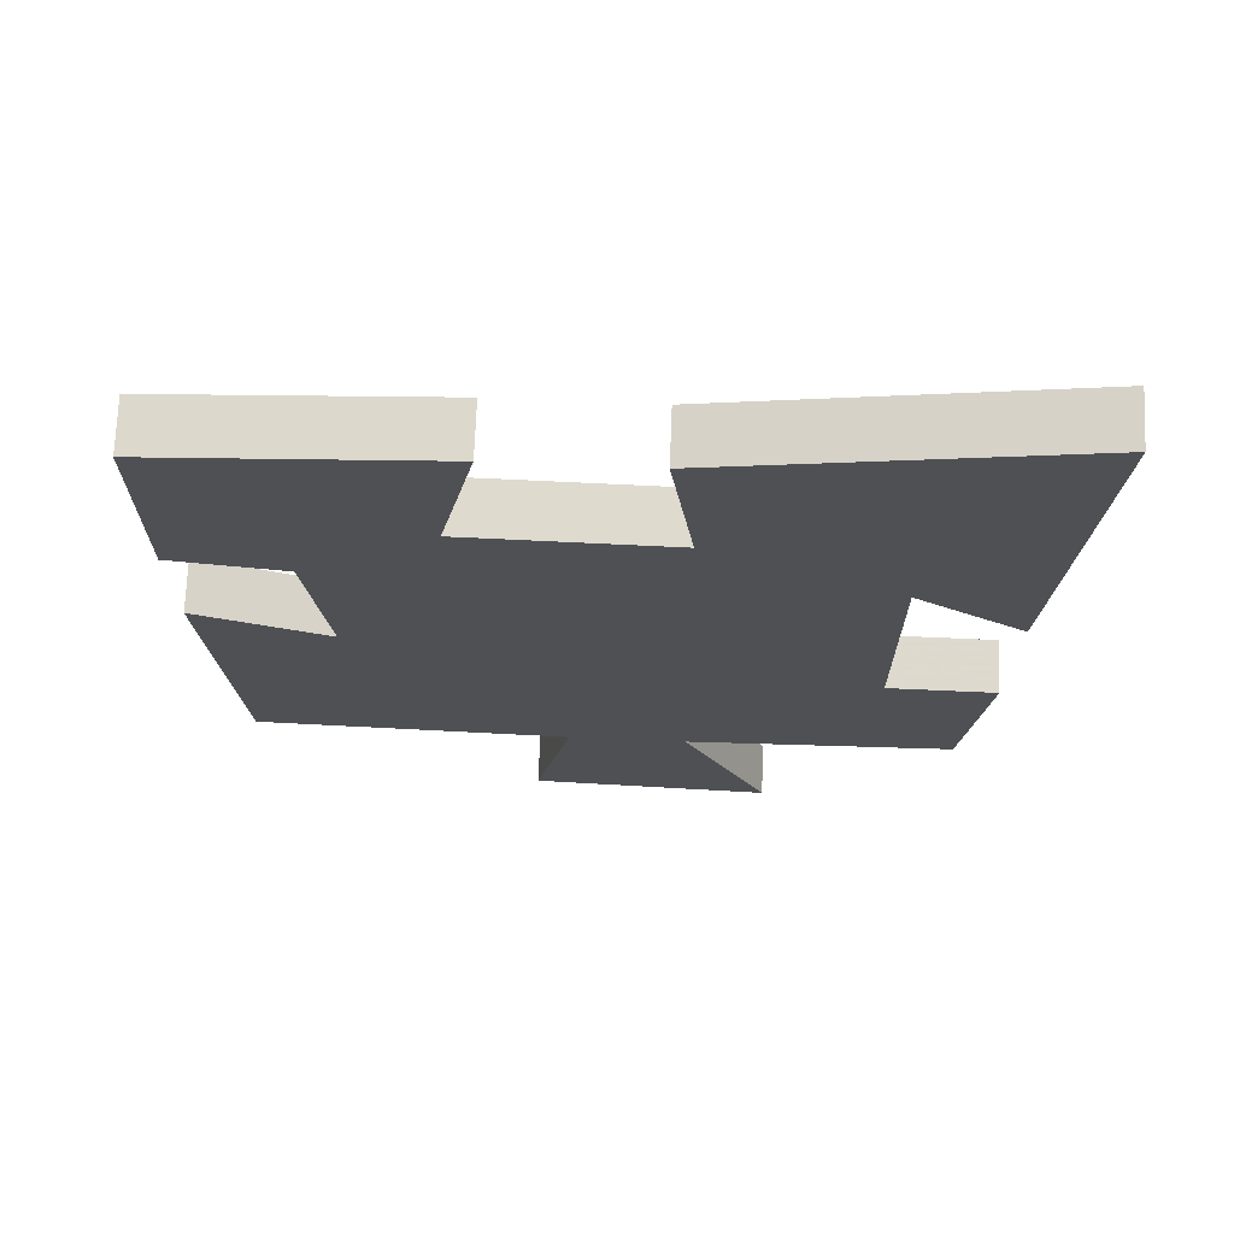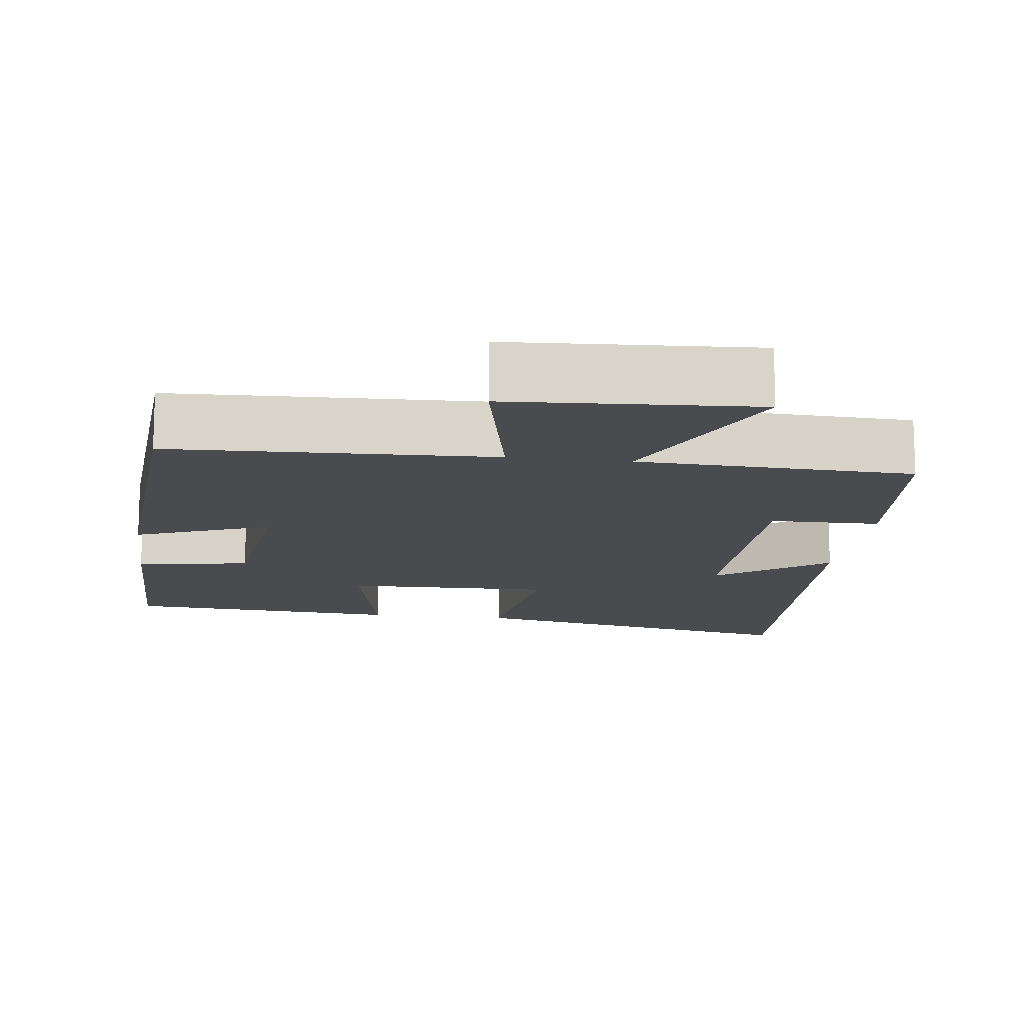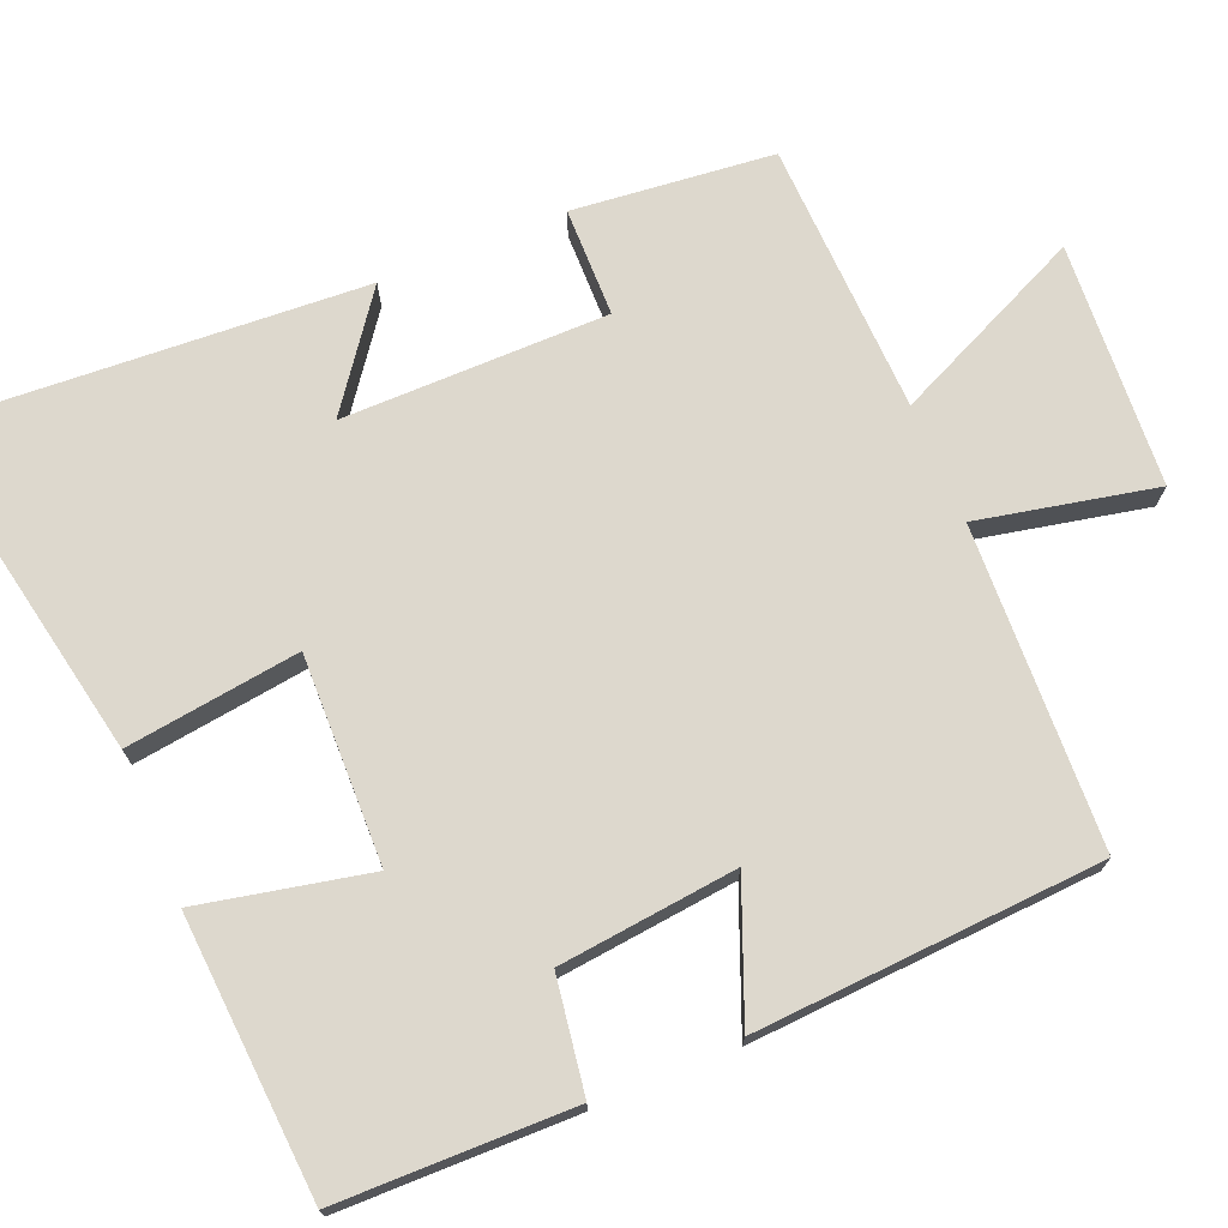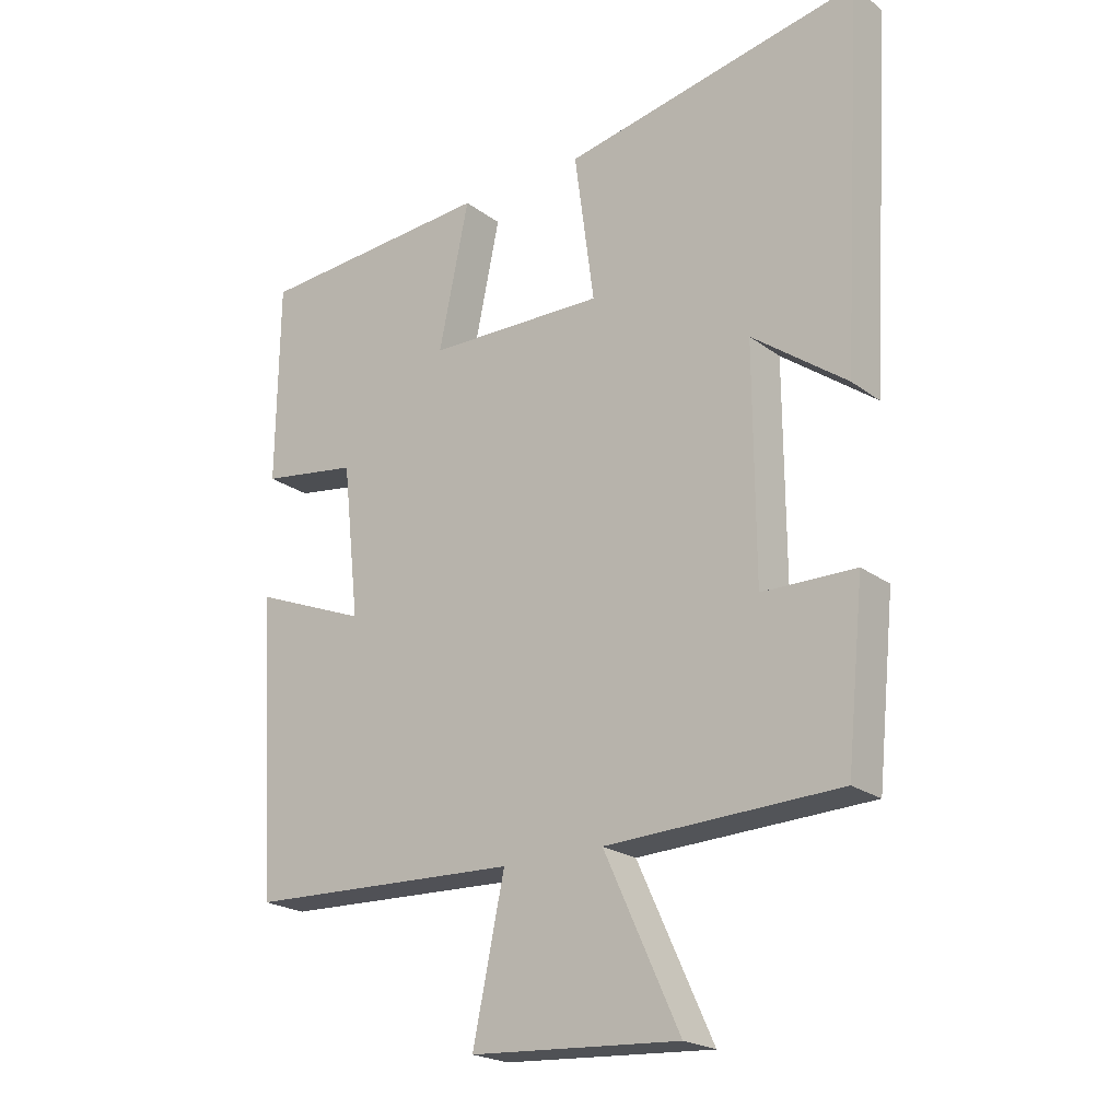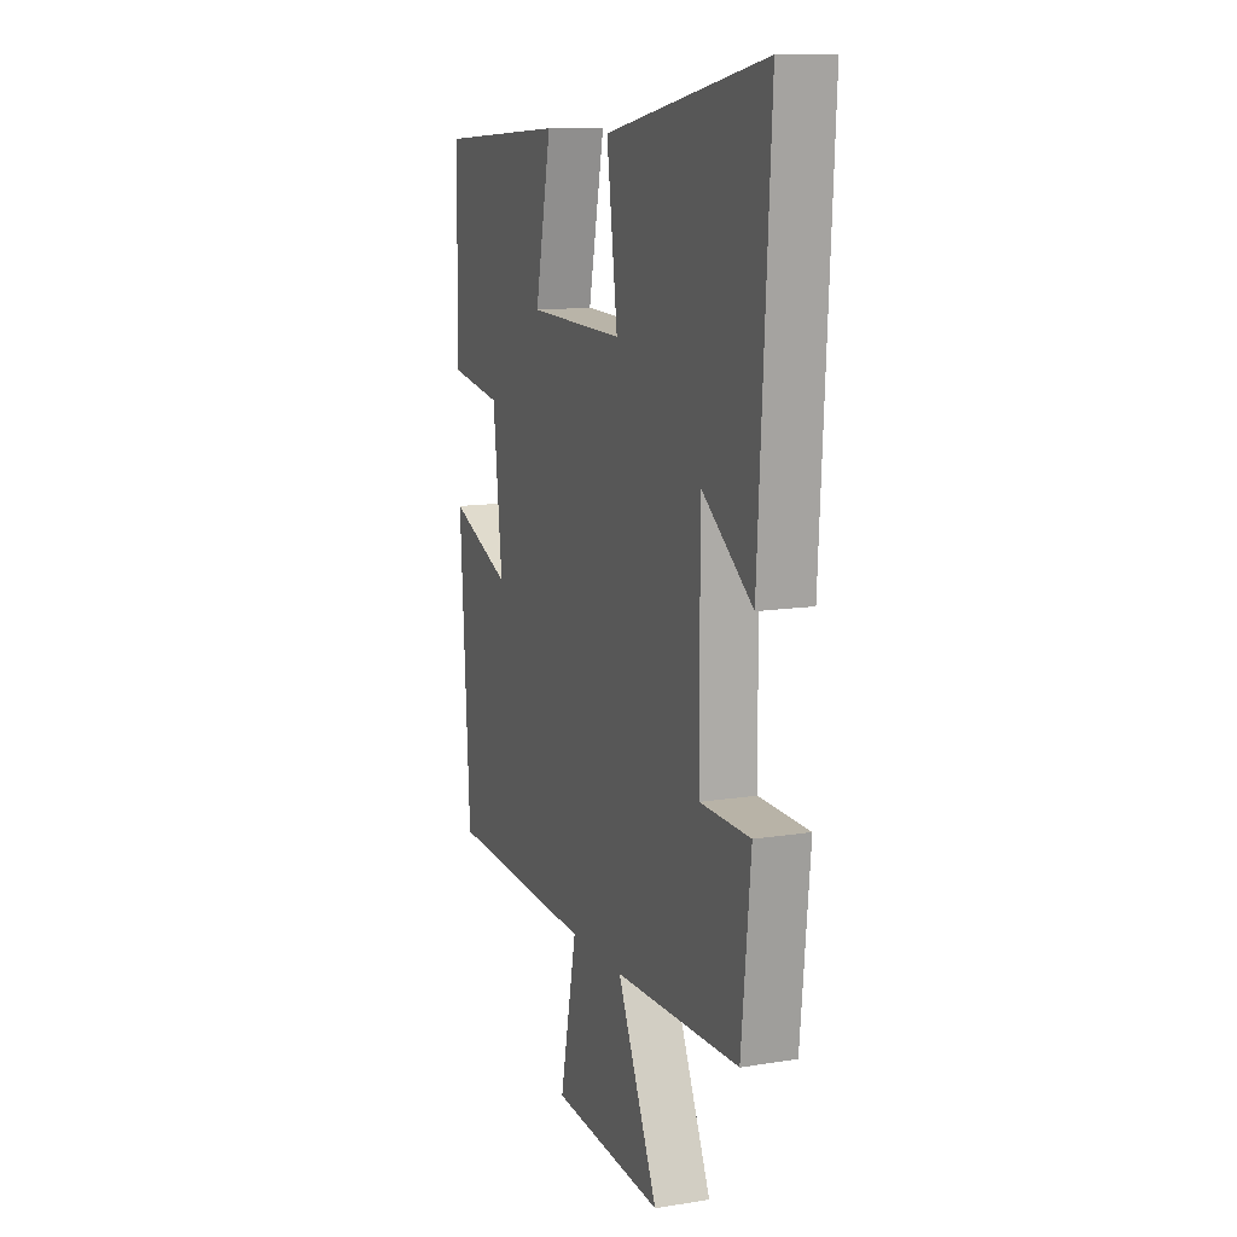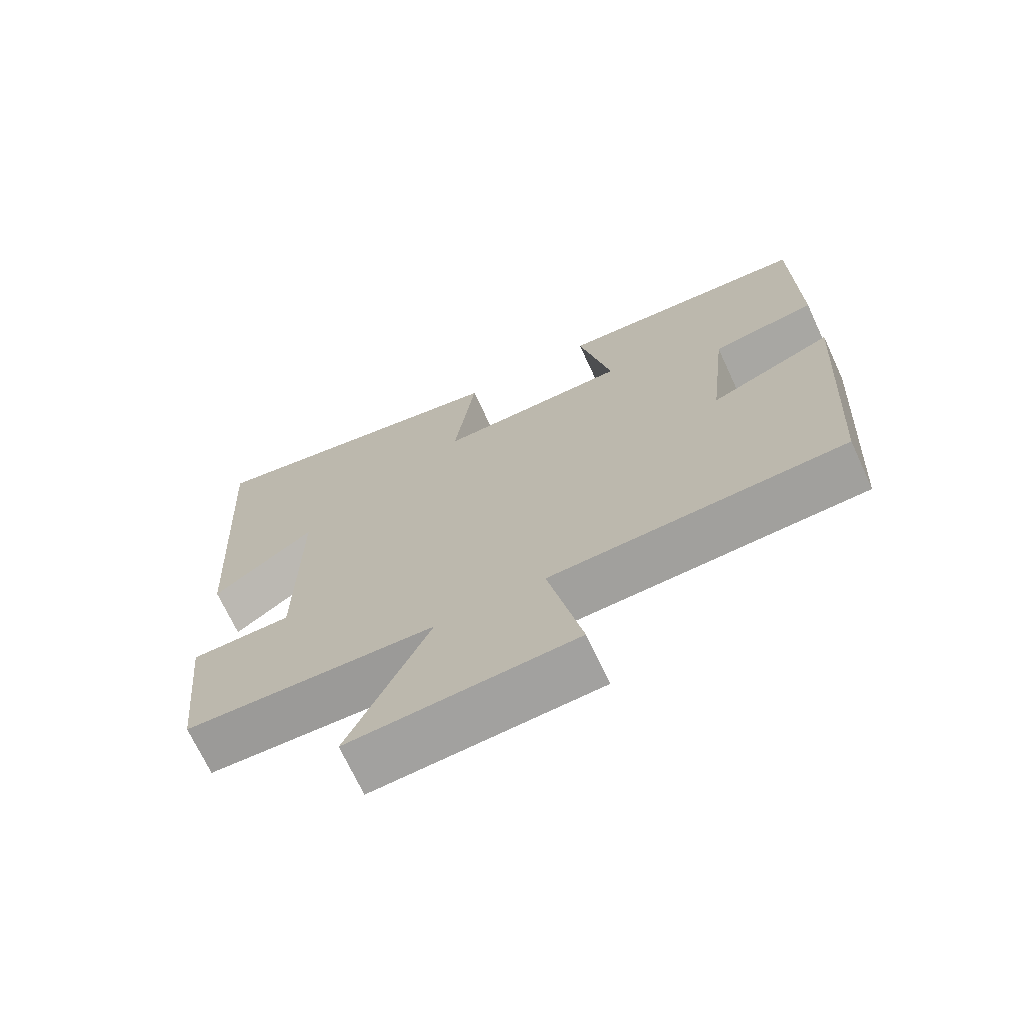
<metadata>
{"format":"obj","ext":"obj","renderer":"f3d","projection":"perspective","resolution":1024,"background":"white","views":[{"elev":71.5,"azim":-177.7,"up":"+Z"},{"elev":-13.8,"azim":172.5,"up":"+Y"},{"elev":72.2,"azim":67.5,"up":"+Y"},{"elev":-21.7,"azim":-141.9,"up":"+Z"},{"elev":12.1,"azim":-111.1,"up":"+Z"},{"elev":-70.4,"azim":24.9,"up":"+Z"}]}
</metadata>
<code>
v -0.473 0.07 -0.487
v -0.5 0.07 -0.221
v -0.355 0.07 -0.219
v -0.353 0.07 0.133
v -0.5 0.07 0.025
v -0.533 0.07 0.591
v -0.071 0.07 0.5
v -0.102 0.07 0.27
v 0.174 0.07 0.276
v 0.127 0.07 0.5
v 0.496 0.07 0.475
v 0.5 0.07 0.164
v 0.349 0.07 0.141
v 0.323 0.07 -0.095
v 0.5 0.07 -0.024
v 0.472 0.07 -0.483
v 0.047 0.07 -0.5
v 0.096 0.07 -0.735
v -0.228 0.07 -0.755
v -0.111 0.07 -0.5
v -0.473 0 -0.487
v -0.5 0 -0.221
v -0.355 0 -0.219
v -0.353 0 0.133
v -0.5 0 0.025
v -0.533 0 0.591
v -0.071 0 0.5
v -0.102 0 0.27
v 0.174 0 0.276
v 0.127 0 0.5
v 0.496 0 0.475
v 0.5 0 0.164
v 0.349 0 0.141
v 0.323 0 -0.095
v 0.5 0 -0.024
v 0.472 0 -0.483
v 0.047 0 -0.5
v 0.096 0 -0.735
v -0.228 0 -0.755
v -0.111 0 -0.5
f 17 18 19 20
f 14 15 16 17
f 13 14 17 20
f 10 11 12 13
f 9 10 13
f 8 9 13 20
f 6 7 8
f 4 5 6
f 4 6 8
f 3 4 8 20
f 1 2 3 20
f 40 39 38 37
f 37 36 35 34
f 40 37 34 33
f 33 32 31 30
f 33 30 29
f 40 33 29 28
f 28 27 26
f 26 25 24
f 28 26 24
f 40 28 24 23
f 40 23 22 21
f 1 21 22 2
f 2 22 23 3
f 3 23 24 4
f 4 24 25 5
f 5 25 26 6
f 6 26 27 7
f 7 27 28 8
f 8 28 29 9
f 9 29 30 10
f 10 30 31 11
f 11 31 32 12
f 12 32 33 13
f 13 33 34 14
f 14 34 35 15
f 15 35 36 16
f 16 36 37 17
f 17 37 38 18
f 18 38 39 19
f 19 39 40 20
f 20 40 21 1

</code>
